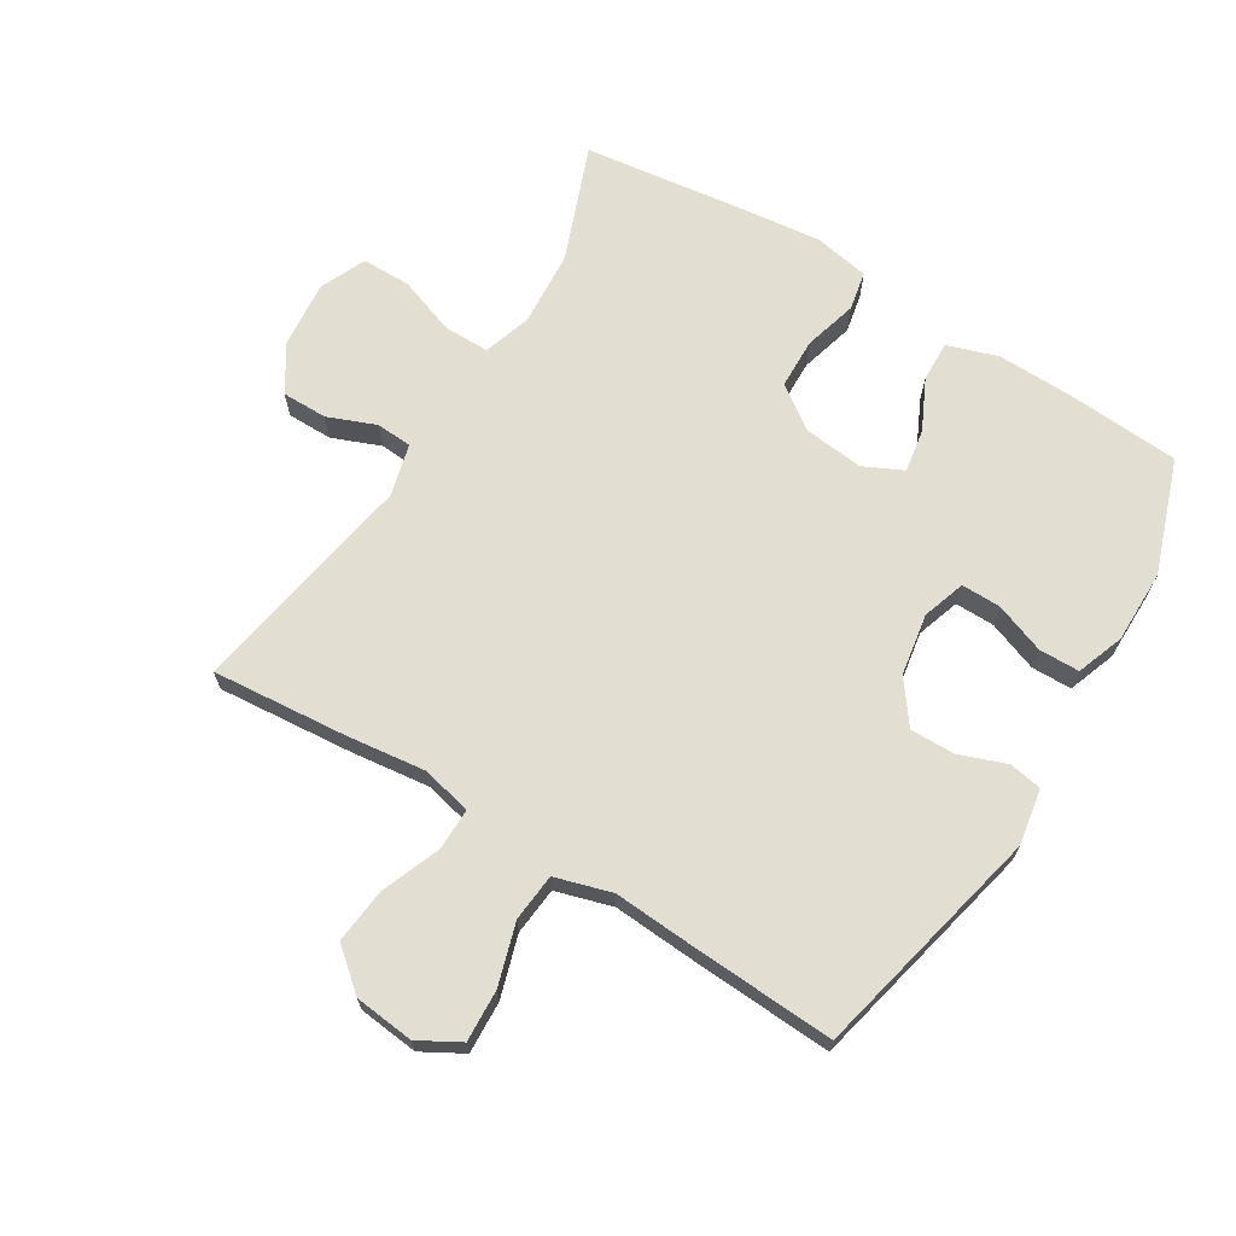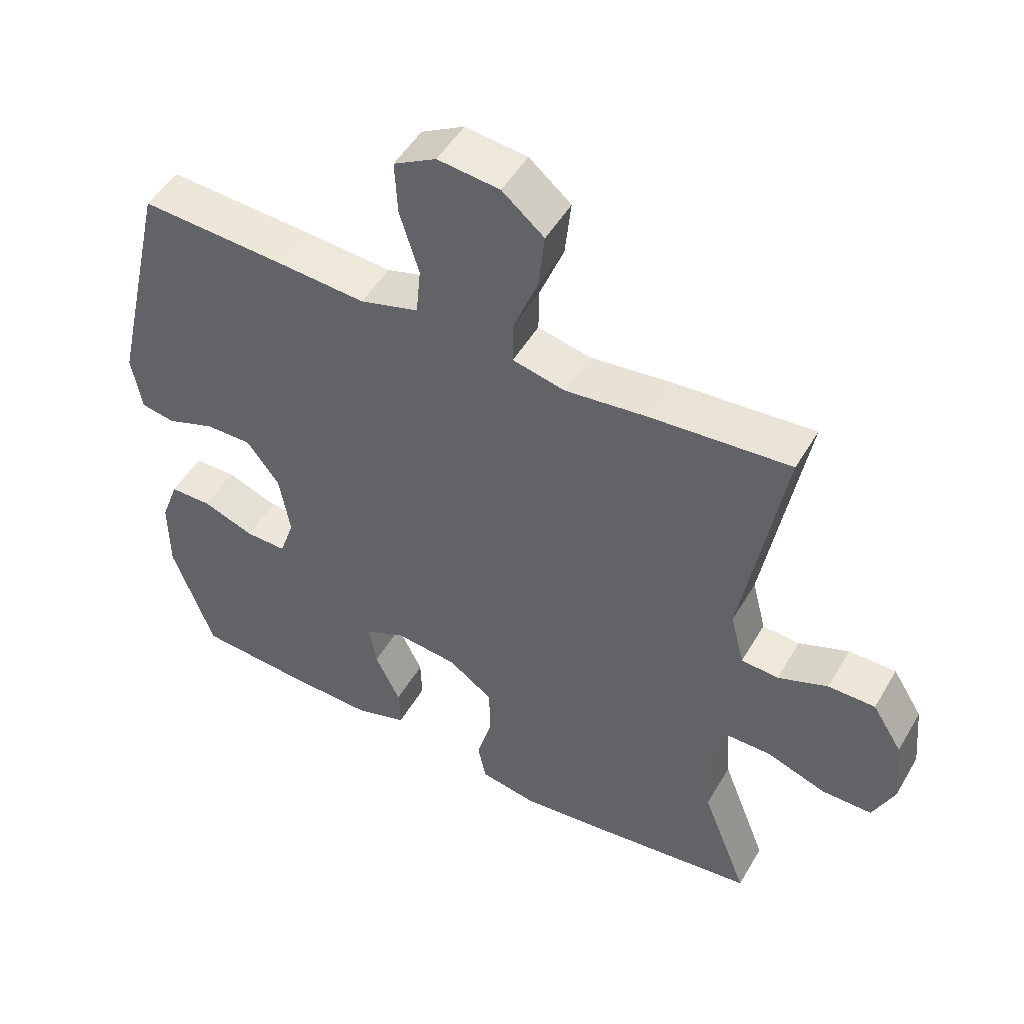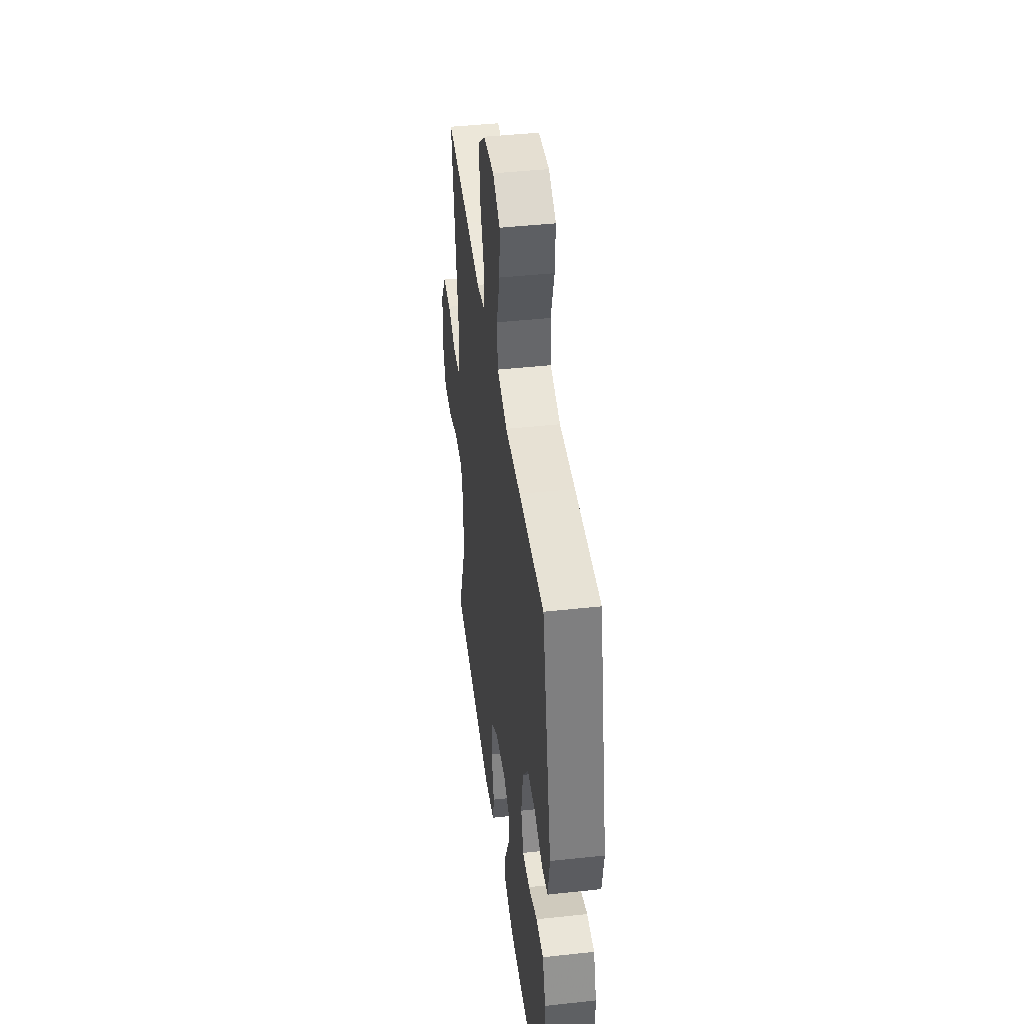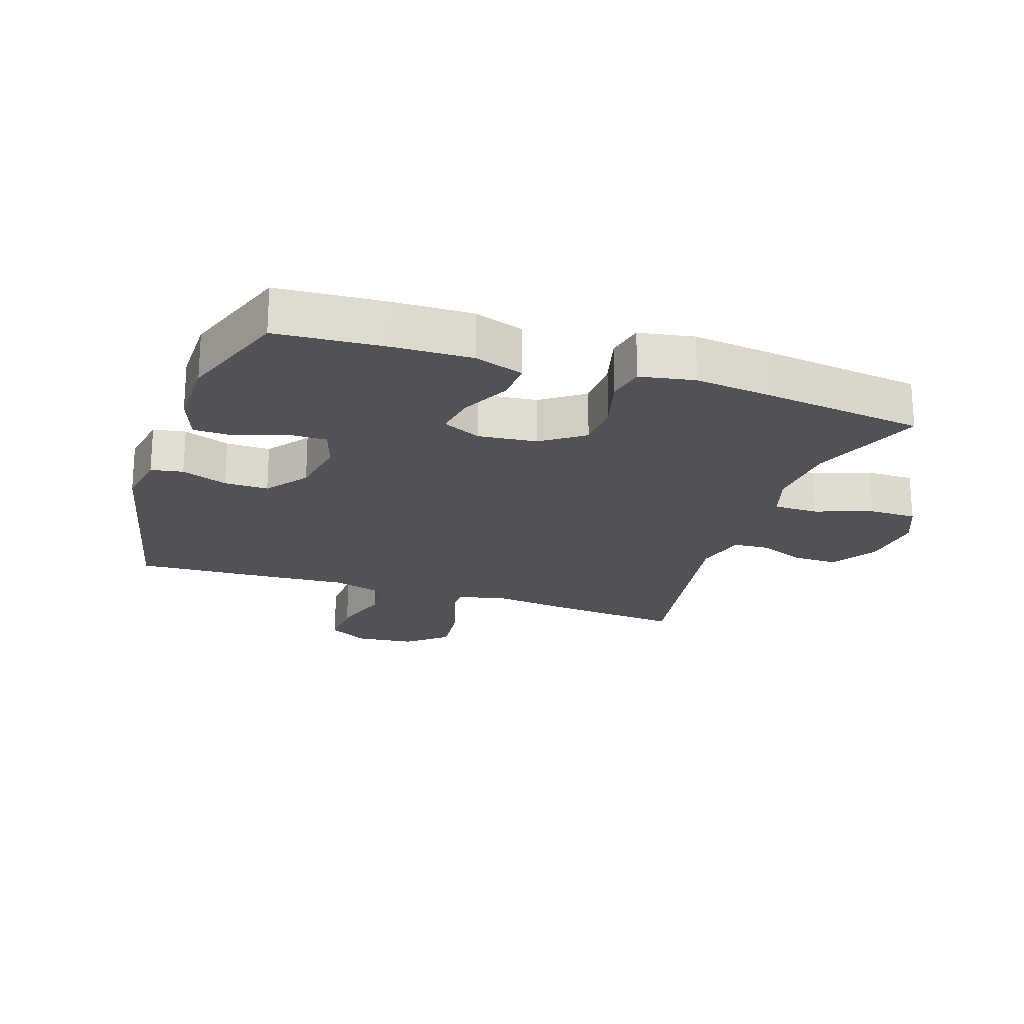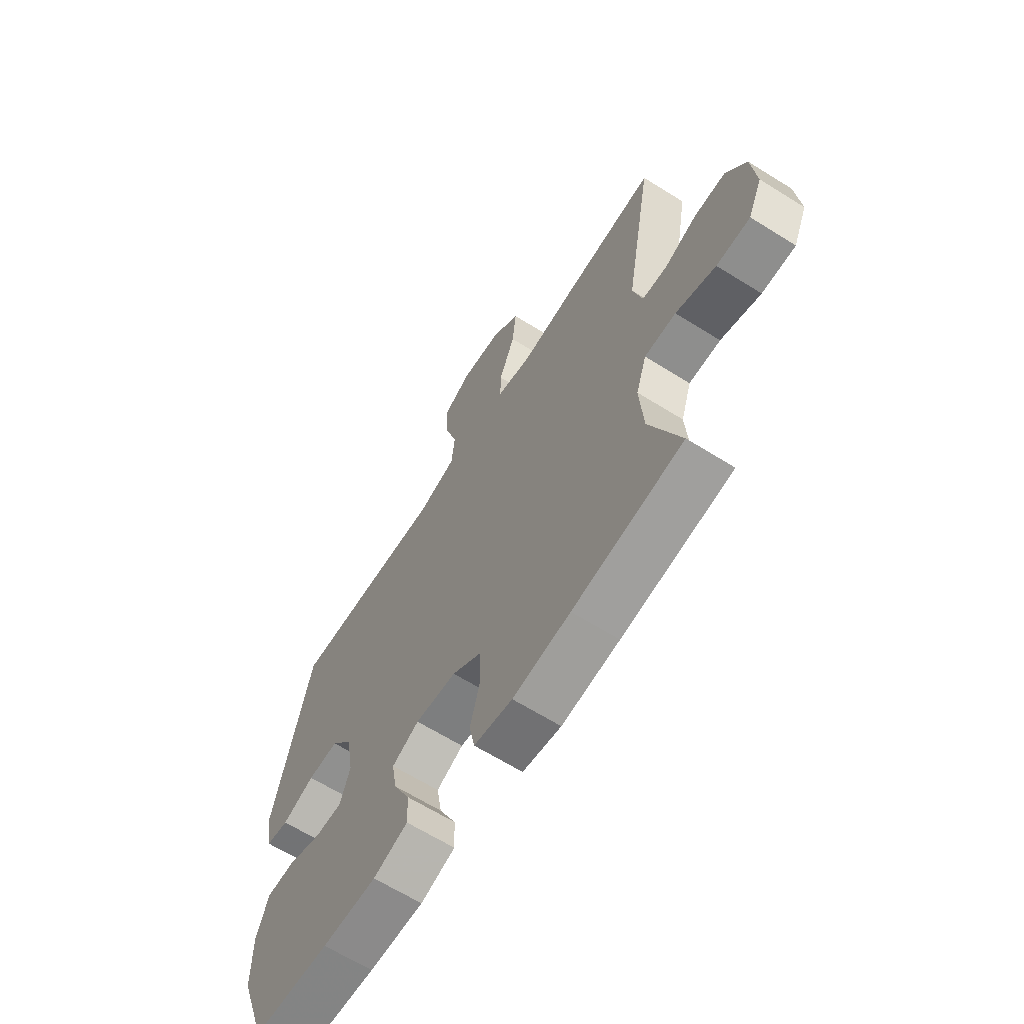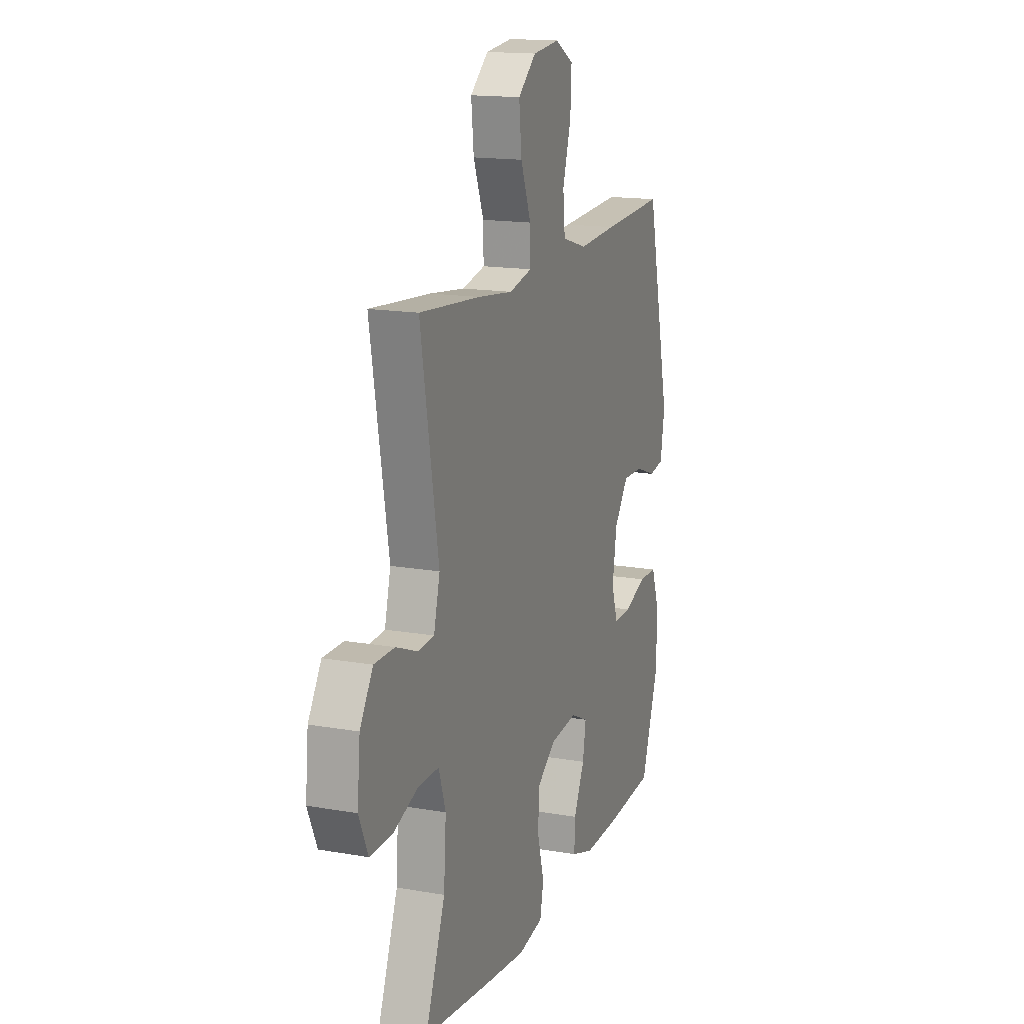
<metadata>
{"format":"obj","ext":"obj","renderer":"f3d","projection":"perspective","resolution":1024,"background":"white","views":[{"elev":68.0,"azim":31.5,"up":"+Y"},{"elev":49.9,"azim":-150.6,"up":"+Z"},{"elev":43.7,"azim":82.7,"up":"+Z"},{"elev":-21.2,"azim":161.3,"up":"+Y"},{"elev":-64.9,"azim":-122.2,"up":"+Z"},{"elev":15.8,"azim":-69.9,"up":"+Z"}]}
</metadata>
<code>
v -0.5 0.07 0.5
v -0.289 0.07 0.482
v -0.166 0.07 0.467
v -0.087 0.07 0.485
v -0.088 0.07 0.551
v -0.124 0.07 0.643
v -0.133 0.07 0.729
v -0.07 0.07 0.782
v 0.023 0.07 0.792
v 0.087 0.07 0.756
v 0.083 0.07 0.675
v 0.054 0.07 0.579
v 0.061 0.07 0.505
v 0.149 0.07 0.479
v 0.282 0.07 0.488
v 0.5 0.07 0.5
v 0.584 0.07 0.134
v 0.569 0.07 0.046
v 0.518 0.07 0.037
v 0.445 0.07 0.064
v 0.375 0.07 0.065
v 0.326 0.07 -0.001
v 0.31 0.07 -0.097
v 0.332 0.07 -0.164
v 0.394 0.07 -0.163
v 0.472 0.07 -0.134
v 0.535 0.07 -0.135
v 0.562 0.07 -0.209
v 0.562 0.07 -0.323
v 0.5 0.07 -0.5
v 0.327 0.07 -0.512
v 0.204 0.07 -0.515
v 0.126 0.07 -0.489
v 0.128 0.07 -0.426
v 0.166 0.07 -0.347
v 0.177 0.07 -0.28
v 0.116 0.07 -0.251
v 0.023 0.07 -0.261
v -0.044 0.07 -0.309
v -0.046 0.07 -0.387
v -0.023 0.07 -0.471
v -0.035 0.07 -0.531
v -0.122 0.07 -0.547
v -0.252 0.07 -0.532
v -0.5 0.07 -0.5
v -0.431 0.07 -0.32
v -0.423 0.07 -0.202
v -0.447 0.07 -0.128
v -0.518 0.07 -0.128
v -0.608 0.07 -0.16
v -0.684 0.07 -0.16
v -0.716 0.07 -0.088
v -0.706 0.07 0.016
v -0.661 0.07 0.088
v -0.59 0.07 0.088
v -0.515 0.07 0.058
v -0.459 0.07 0.062
v -0.438 0.07 0.144
v -0.5 0 0.5
v -0.289 0 0.482
v -0.166 0 0.467
v -0.087 0 0.485
v -0.088 0 0.551
v -0.124 0 0.643
v -0.133 0 0.729
v -0.07 0 0.782
v 0.023 0 0.792
v 0.087 0 0.756
v 0.083 0 0.675
v 0.054 0 0.579
v 0.061 0 0.505
v 0.149 0 0.479
v 0.282 0 0.488
v 0.5 0 0.5
v 0.584 0 0.134
v 0.569 0 0.046
v 0.518 0 0.037
v 0.445 0 0.064
v 0.375 0 0.065
v 0.326 0 -0.001
v 0.31 0 -0.097
v 0.332 0 -0.164
v 0.394 0 -0.163
v 0.472 0 -0.134
v 0.535 0 -0.135
v 0.562 0 -0.209
v 0.562 0 -0.323
v 0.5 0 -0.5
v 0.327 0 -0.512
v 0.204 0 -0.515
v 0.126 0 -0.489
v 0.128 0 -0.426
v 0.166 0 -0.347
v 0.177 0 -0.28
v 0.116 0 -0.251
v 0.023 0 -0.261
v -0.044 0 -0.309
v -0.046 0 -0.387
v -0.023 0 -0.471
v -0.035 0 -0.531
v -0.122 0 -0.547
v -0.252 0 -0.532
v -0.5 0 -0.5
v -0.431 0 -0.32
v -0.423 0 -0.202
v -0.447 0 -0.128
v -0.518 0 -0.128
v -0.608 0 -0.16
v -0.684 0 -0.16
v -0.716 0 -0.088
v -0.706 0 0.016
v -0.661 0 0.088
v -0.59 0 0.088
v -0.515 0 0.058
v -0.459 0 0.062
v -0.438 0 0.144
f 54 55 56
f 53 54 56
f 52 53 56
f 51 52 56
f 50 51 56
f 49 50 56
f 48 49 56 57
f 47 48 57 58
f 44 45 46
f 43 44 46
f 42 43 46
f 41 42 46
f 40 41 46
f 39 40 46 47
f 38 39 47 58
f 33 34 35
f 32 33 35
f 31 32 35
f 30 31 35
f 29 30 35
f 28 29 35
f 27 28 35
f 26 27 35
f 25 26 35
f 24 25 35 36
f 23 24 36 37
f 18 19 20
f 17 18 20
f 16 17 20
f 15 16 20
f 14 15 20
f 13 14 20 21
f 10 11 12
f 9 10 12
f 8 9 12
f 7 8 12
f 6 7 12
f 5 6 12
f 4 5 12 13
f 13 21 22
f 4 13 22
f 3 4 22
f 37 38 58
f 23 37 58
f 22 23 58
f 3 22 58
f 2 3 58
f 1 2 58
f 114 113 112
f 114 112 111
f 114 111 110
f 114 110 109
f 114 109 108
f 114 108 107
f 115 114 107 106
f 116 115 106 105
f 104 103 102
f 104 102 101
f 104 101 100
f 104 100 99
f 104 99 98
f 105 104 98 97
f 116 105 97 96
f 93 92 91
f 93 91 90
f 93 90 89
f 93 89 88
f 93 88 87
f 93 87 86
f 93 86 85
f 93 85 84
f 93 84 83
f 94 93 83 82
f 95 94 82 81
f 78 77 76
f 78 76 75
f 78 75 74
f 78 74 73
f 78 73 72
f 79 78 72 71
f 70 69 68
f 70 68 67
f 70 67 66
f 70 66 65
f 70 65 64
f 70 64 63
f 71 70 63 62
f 80 79 71
f 80 71 62
f 80 62 61
f 116 96 95
f 116 95 81
f 116 81 80
f 116 80 61
f 116 61 60
f 116 60 59
f 1 59 60 2
f 2 60 61 3
f 3 61 62 4
f 4 62 63 5
f 5 63 64 6
f 6 64 65 7
f 7 65 66 8
f 8 66 67 9
f 9 67 68 10
f 10 68 69 11
f 11 69 70 12
f 12 70 71 13
f 13 71 72 14
f 14 72 73 15
f 15 73 74 16
f 16 74 75 17
f 17 75 76 18
f 18 76 77 19
f 19 77 78 20
f 20 78 79 21
f 21 79 80 22
f 22 80 81 23
f 23 81 82 24
f 24 82 83 25
f 25 83 84 26
f 26 84 85 27
f 27 85 86 28
f 28 86 87 29
f 29 87 88 30
f 30 88 89 31
f 31 89 90 32
f 32 90 91 33
f 33 91 92 34
f 34 92 93 35
f 35 93 94 36
f 36 94 95 37
f 37 95 96 38
f 38 96 97 39
f 39 97 98 40
f 40 98 99 41
f 41 99 100 42
f 42 100 101 43
f 43 101 102 44
f 44 102 103 45
f 45 103 104 46
f 46 104 105 47
f 47 105 106 48
f 48 106 107 49
f 49 107 108 50
f 50 108 109 51
f 51 109 110 52
f 52 110 111 53
f 53 111 112 54
f 54 112 113 55
f 55 113 114 56
f 56 114 115 57
f 57 115 116 58
f 58 116 59 1

</code>
